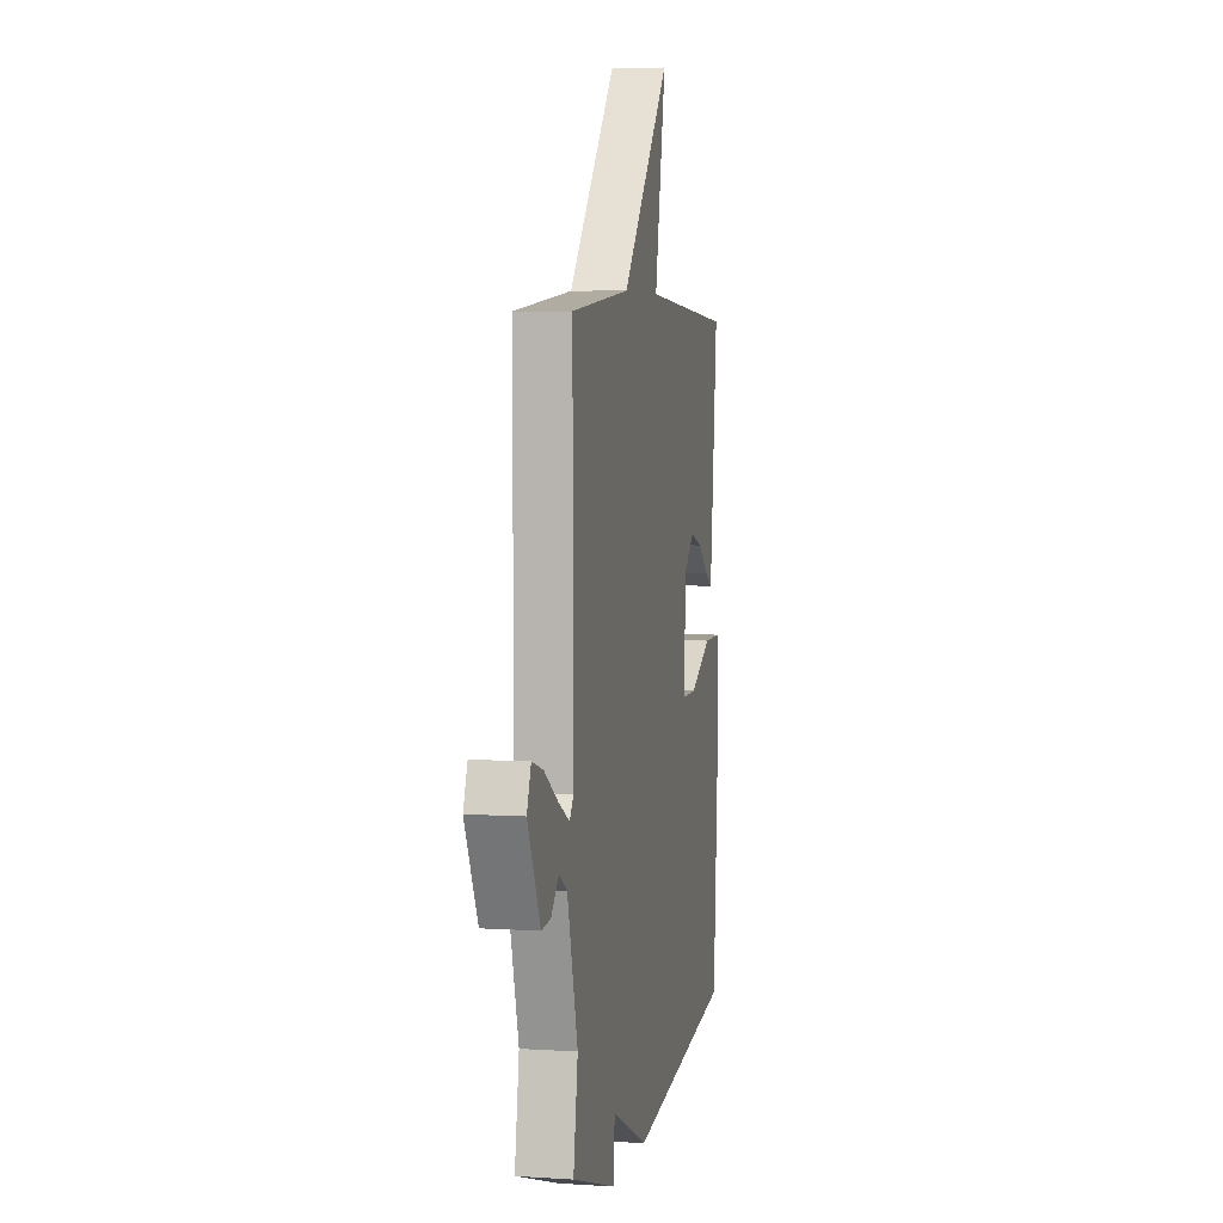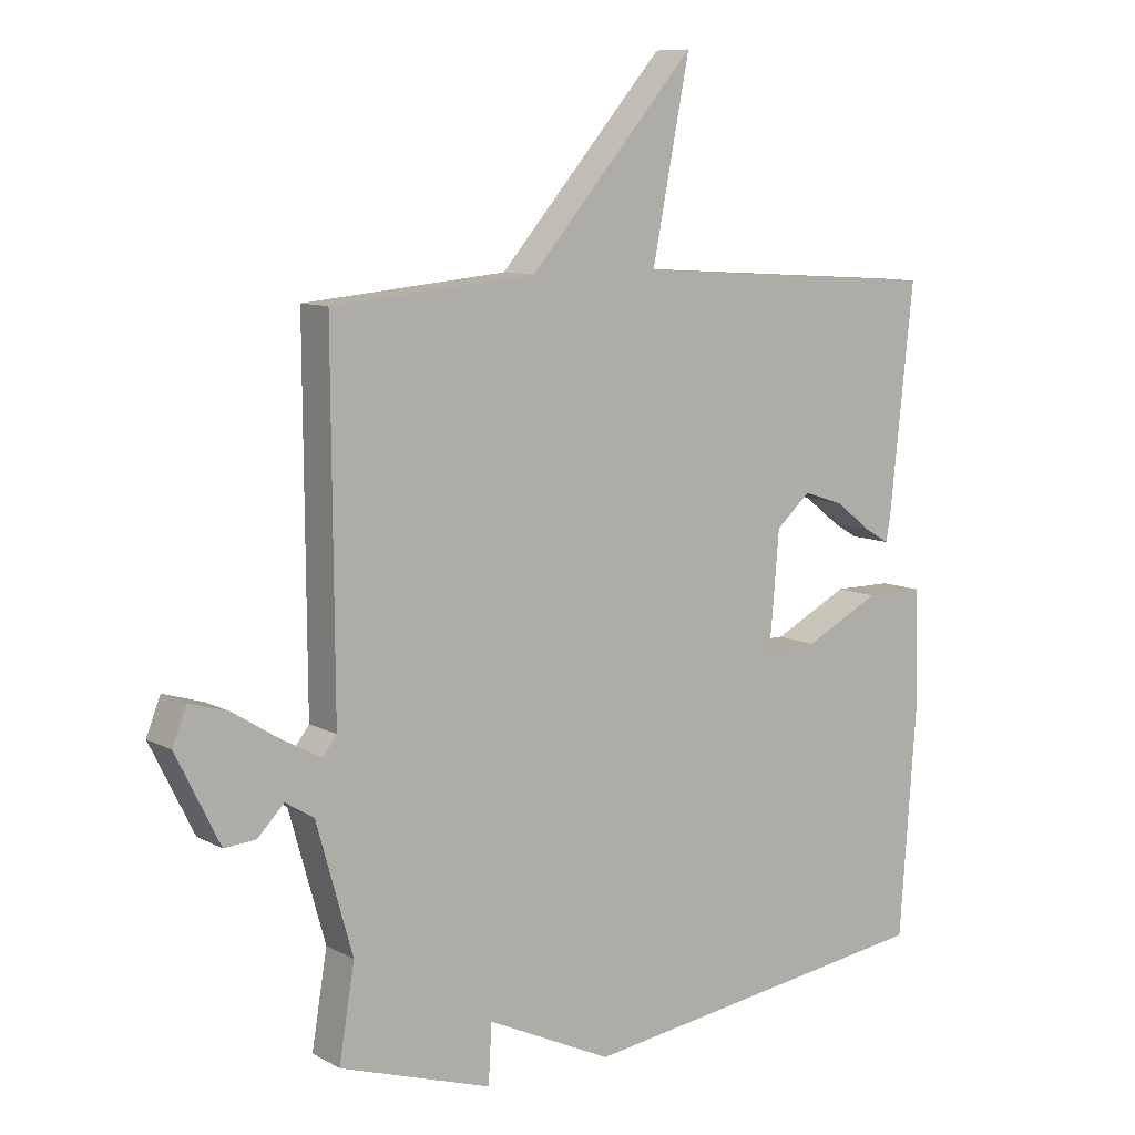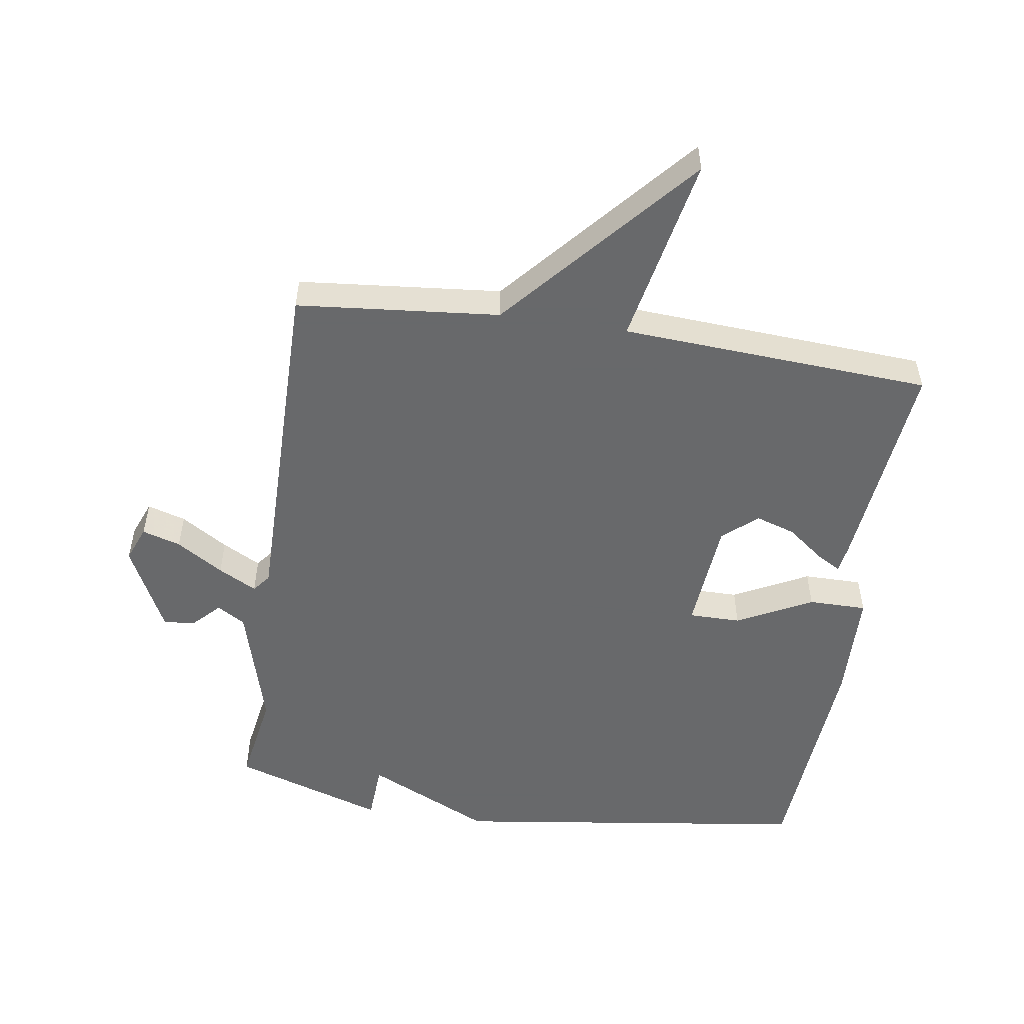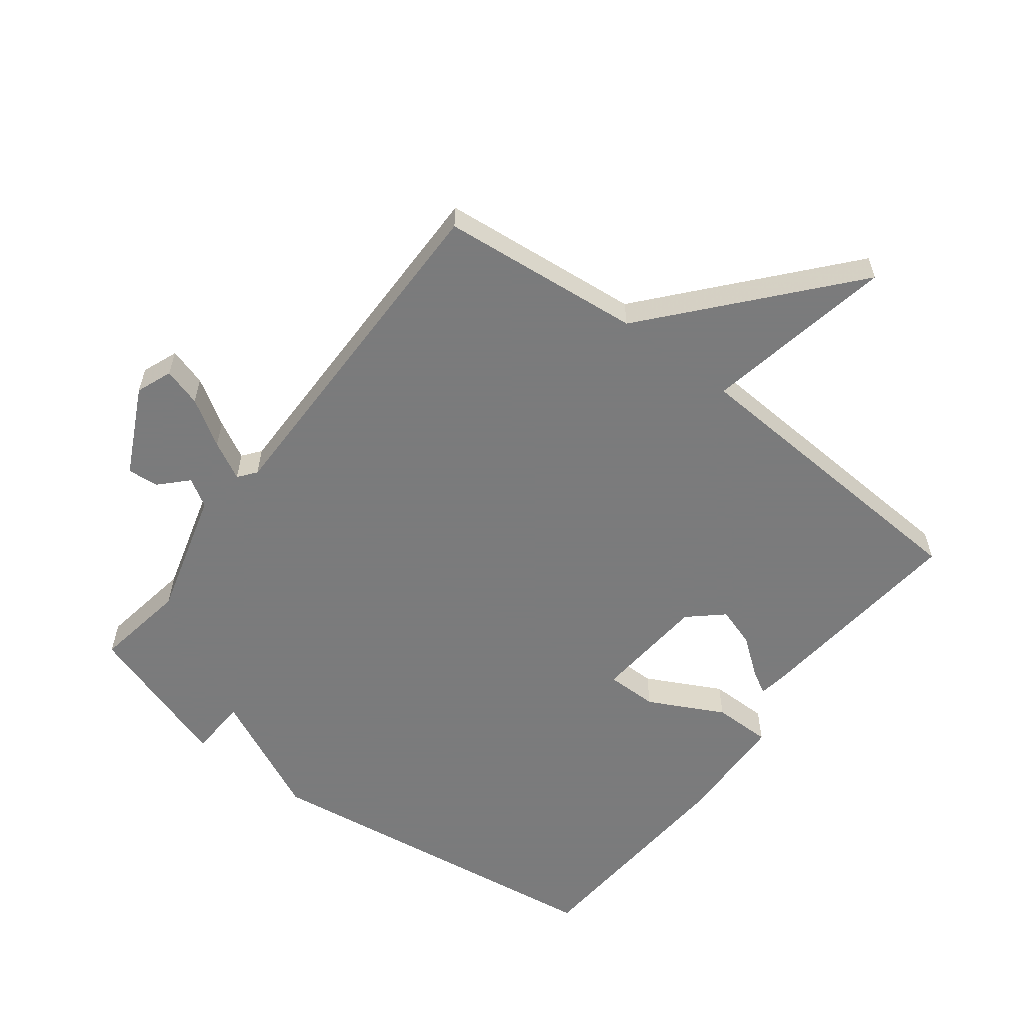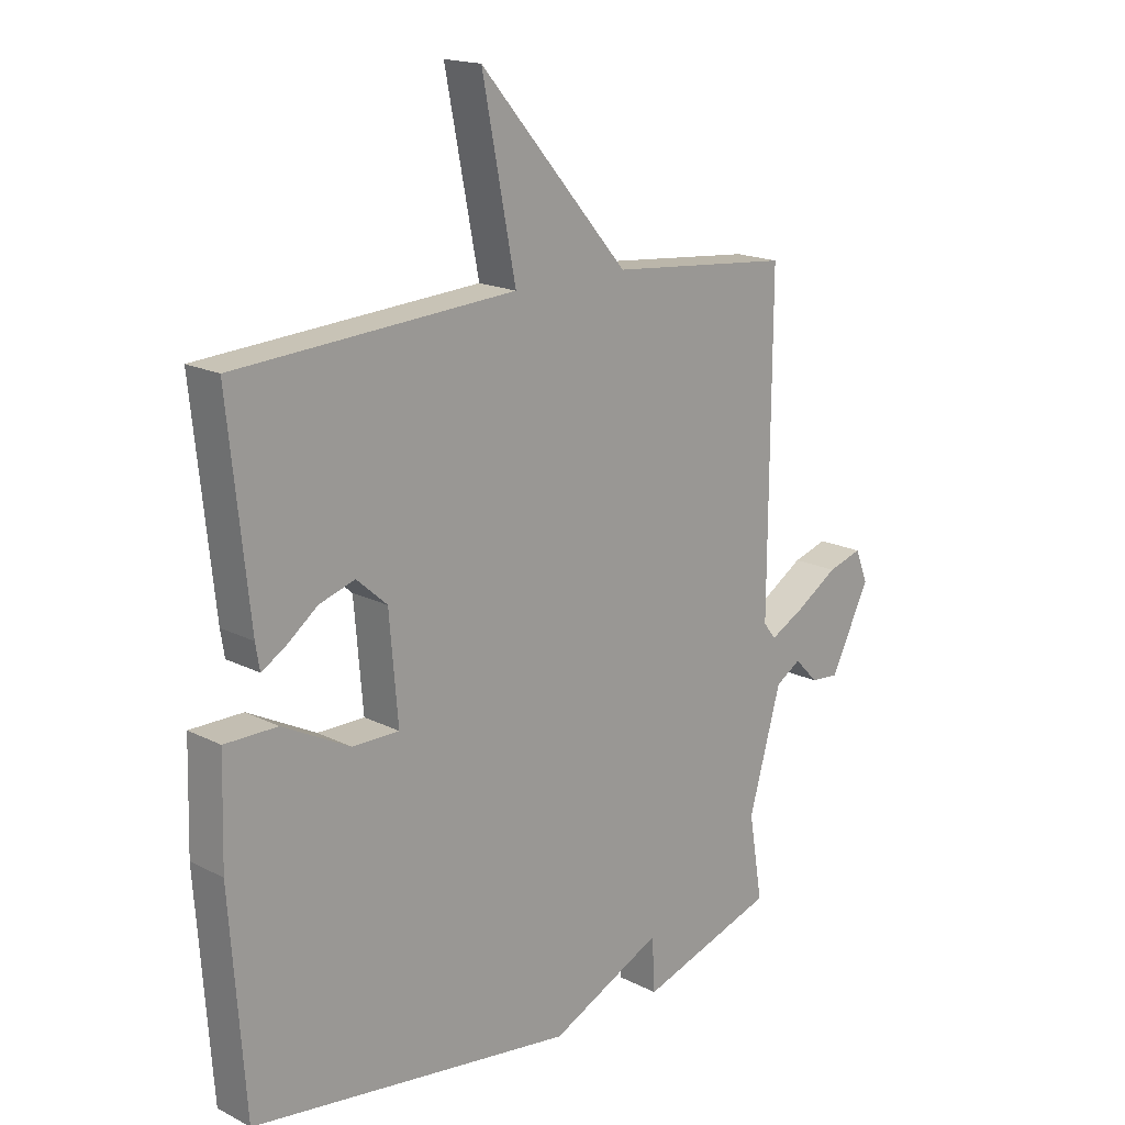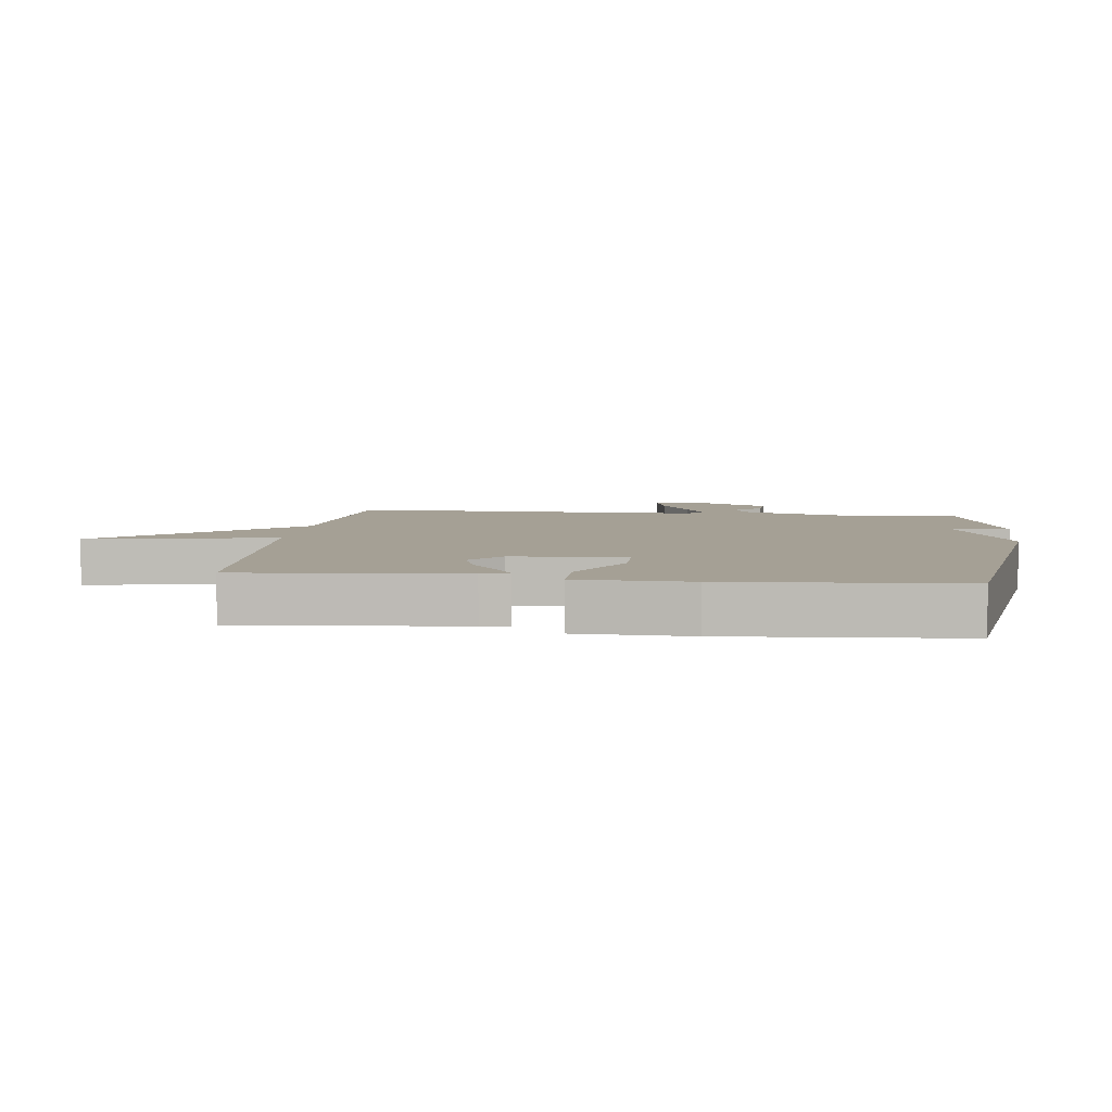
<metadata>
{"format":"obj","ext":"obj","renderer":"f3d","projection":"perspective","resolution":1024,"background":"white","views":[{"elev":5.1,"azim":-78.6,"up":"+Z"},{"elev":9.3,"azim":-36.0,"up":"+Z"},{"elev":-52.6,"azim":-8.6,"up":"+Y"},{"elev":-58.4,"azim":-37.2,"up":"+Y"},{"elev":17.4,"azim":135.2,"up":"+Z"},{"elev":5.9,"azim":97.1,"up":"+Y"}]}
</metadata>
<code>
v -0.5 0.07 0.5
v -0.184 0.07 0.53
v 0.074 0.07 0.827
v 0.016 0.07 0.53
v 0.5 0.07 0.5
v 0.464 0.07 0.157
v 0.457 0.07 0.114
v 0.419 0.07 0.136
v 0.362 0.07 0.18
v 0.3 0.07 0.2
v 0.247 0.07 0.153
v 0.232 0.07 -0.024
v 0.313 0.07 -0.024
v 0.43 0.07 0.036
v 0.521 0.07 0.036
v 0.526 0.07 -0.14
v 0.5 0.07 -0.5
v -0.063 0.07 -0.577
v -0.258 0.07 -0.485
v -0.263 0.07 -0.577
v -0.5 0.07 -0.5
v -0.476 0.07 -0.355
v -0.532 0.07 -0.156
v -0.576 0.07 -0.129
v -0.617 0.07 -0.171
v -0.666 0.07 -0.175
v -0.734 0.07 -0.038
v -0.712 0.07 0.018
v -0.652 0.07 0
v -0.579 0.07 -0.046
v -0.519 0.07 -0.078
v -0.497 0.07 -0.05
v -0.5 0 0.5
v -0.184 0 0.53
v 0.074 0 0.827
v 0.016 0 0.53
v 0.5 0 0.5
v 0.464 0 0.157
v 0.457 0 0.114
v 0.419 0 0.136
v 0.362 0 0.18
v 0.3 0 0.2
v 0.247 0 0.153
v 0.232 0 -0.024
v 0.313 0 -0.024
v 0.43 0 0.036
v 0.521 0 0.036
v 0.526 0 -0.14
v 0.5 0 -0.5
v -0.063 0 -0.577
v -0.258 0 -0.485
v -0.263 0 -0.577
v -0.5 0 -0.5
v -0.476 0 -0.355
v -0.532 0 -0.156
v -0.576 0 -0.129
v -0.617 0 -0.171
v -0.666 0 -0.175
v -0.734 0 -0.038
v -0.712 0 0.018
v -0.652 0 0
v -0.579 0 -0.046
v -0.519 0 -0.078
v -0.497 0 -0.05
f 28 29 30
f 27 28 30
f 26 27 30
f 25 26 30
f 24 25 30
f 23 24 30 31
f 22 23 31 32
f 19 20 21 22
f 17 18 19
f 16 17 19
f 15 16 19
f 14 15 19
f 13 14 19
f 19 22 32
f 13 19 32
f 12 13 32
f 7 8 9
f 6 7 9
f 5 6 9
f 4 5 9
f 4 9 10
f 2 3 4
f 1 2 4
f 32 1 4
f 12 32 4
f 11 12 4
f 4 10 11
f 62 61 60
f 62 60 59
f 62 59 58
f 62 58 57
f 62 57 56
f 63 62 56 55
f 64 63 55 54
f 54 53 52 51
f 51 50 49
f 51 49 48
f 51 48 47
f 51 47 46
f 51 46 45
f 64 54 51
f 64 51 45
f 64 45 44
f 41 40 39
f 41 39 38
f 41 38 37
f 41 37 36
f 42 41 36
f 36 35 34
f 36 34 33
f 36 33 64
f 36 64 44
f 36 44 43
f 43 42 36
f 1 33 34 2
f 2 34 35 3
f 3 35 36 4
f 4 36 37 5
f 5 37 38 6
f 6 38 39 7
f 7 39 40 8
f 8 40 41 9
f 9 41 42 10
f 10 42 43 11
f 11 43 44 12
f 12 44 45 13
f 13 45 46 14
f 14 46 47 15
f 15 47 48 16
f 16 48 49 17
f 17 49 50 18
f 18 50 51 19
f 19 51 52 20
f 20 52 53 21
f 21 53 54 22
f 22 54 55 23
f 23 55 56 24
f 24 56 57 25
f 25 57 58 26
f 26 58 59 27
f 27 59 60 28
f 28 60 61 29
f 29 61 62 30
f 30 62 63 31
f 31 63 64 32
f 32 64 33 1

</code>
